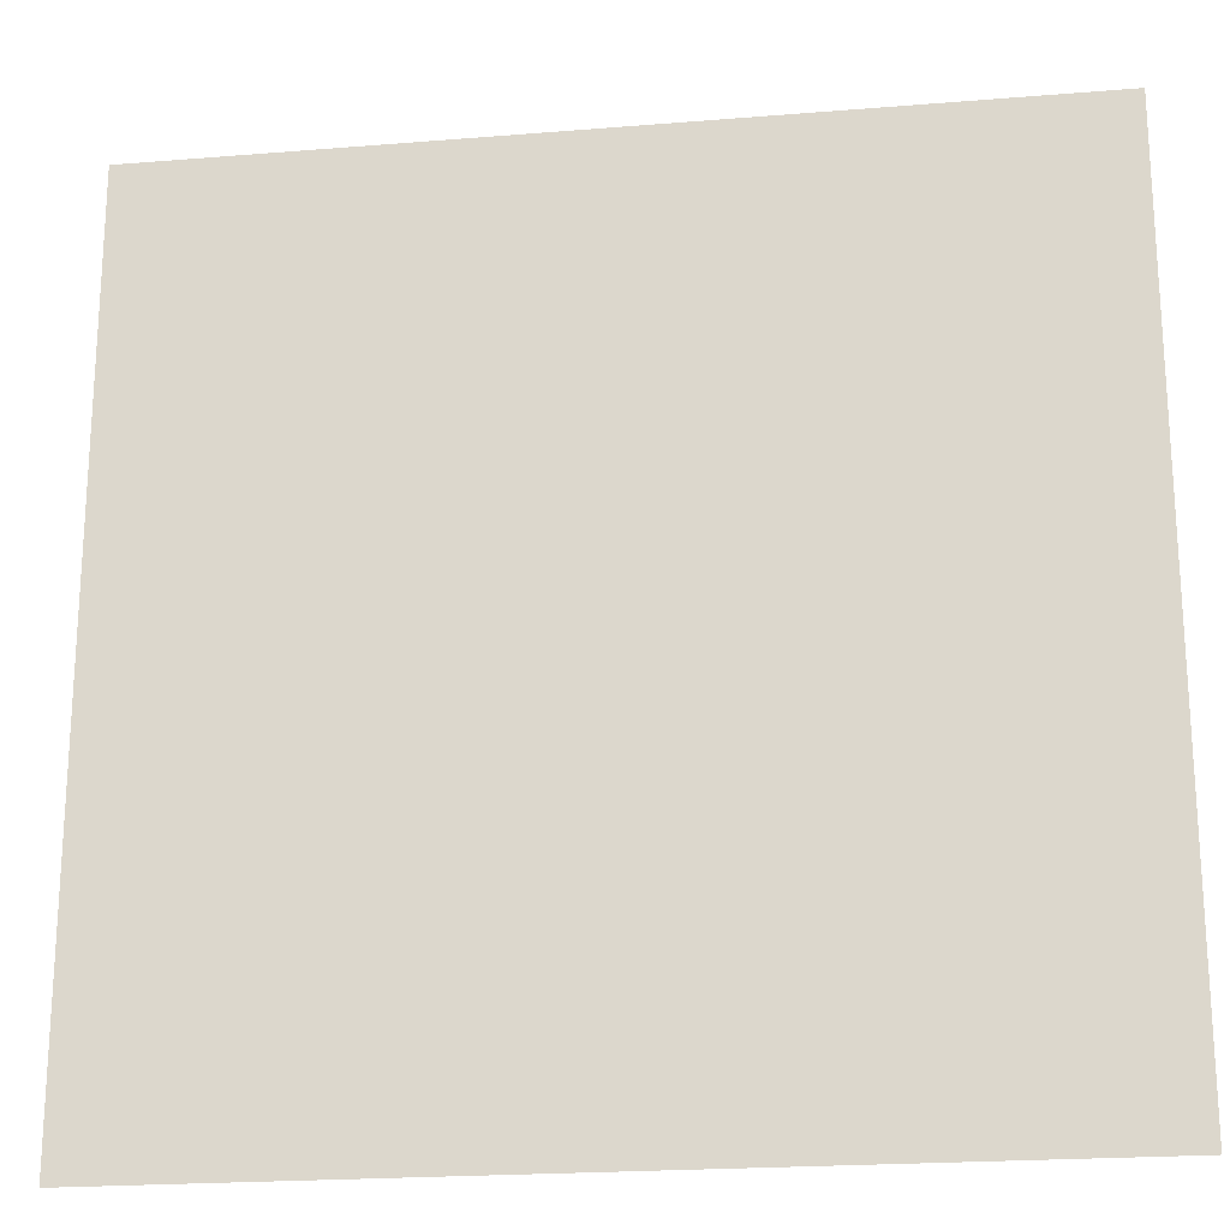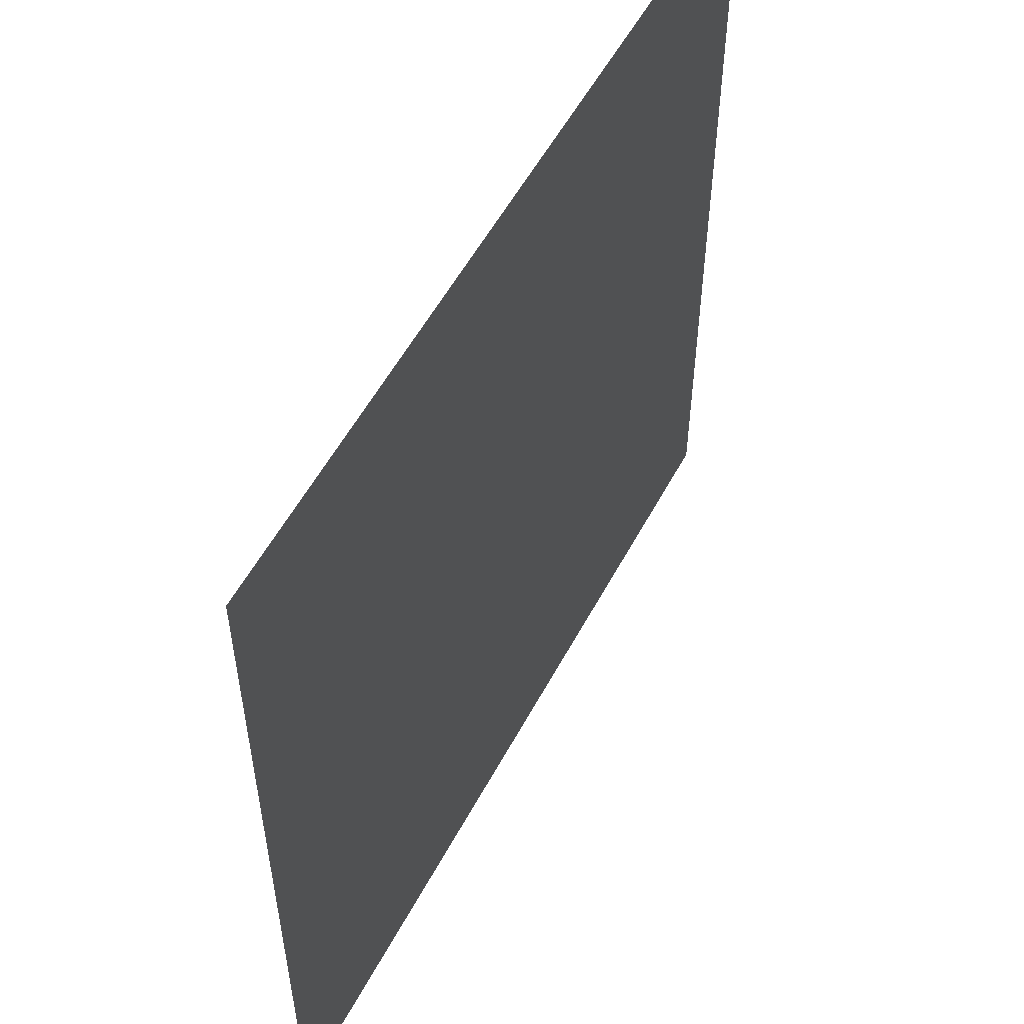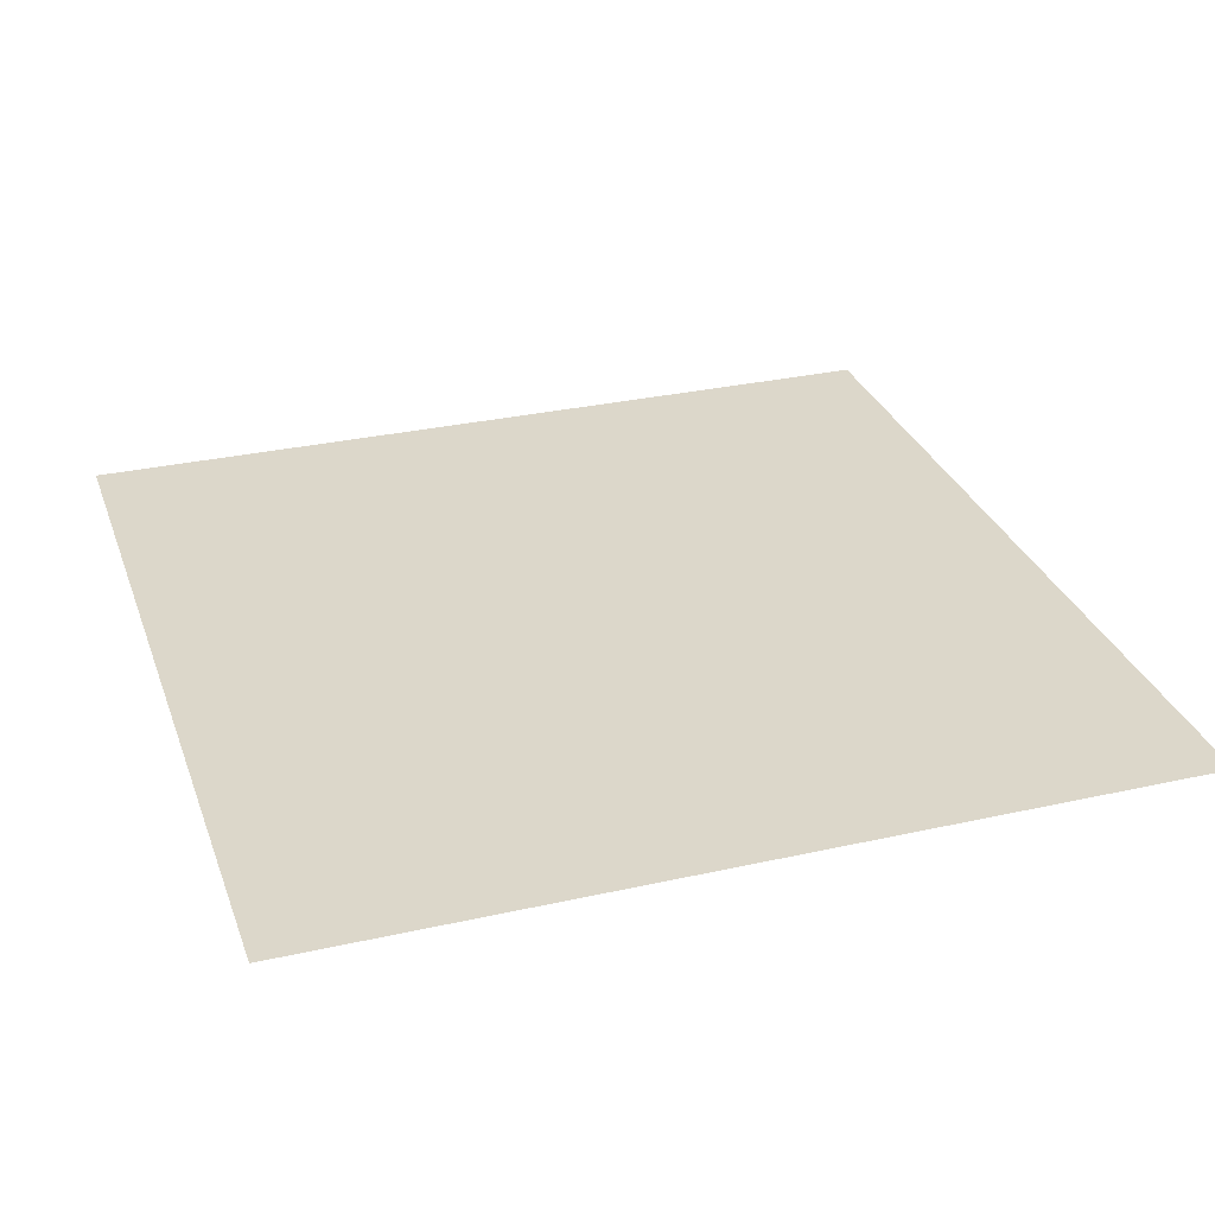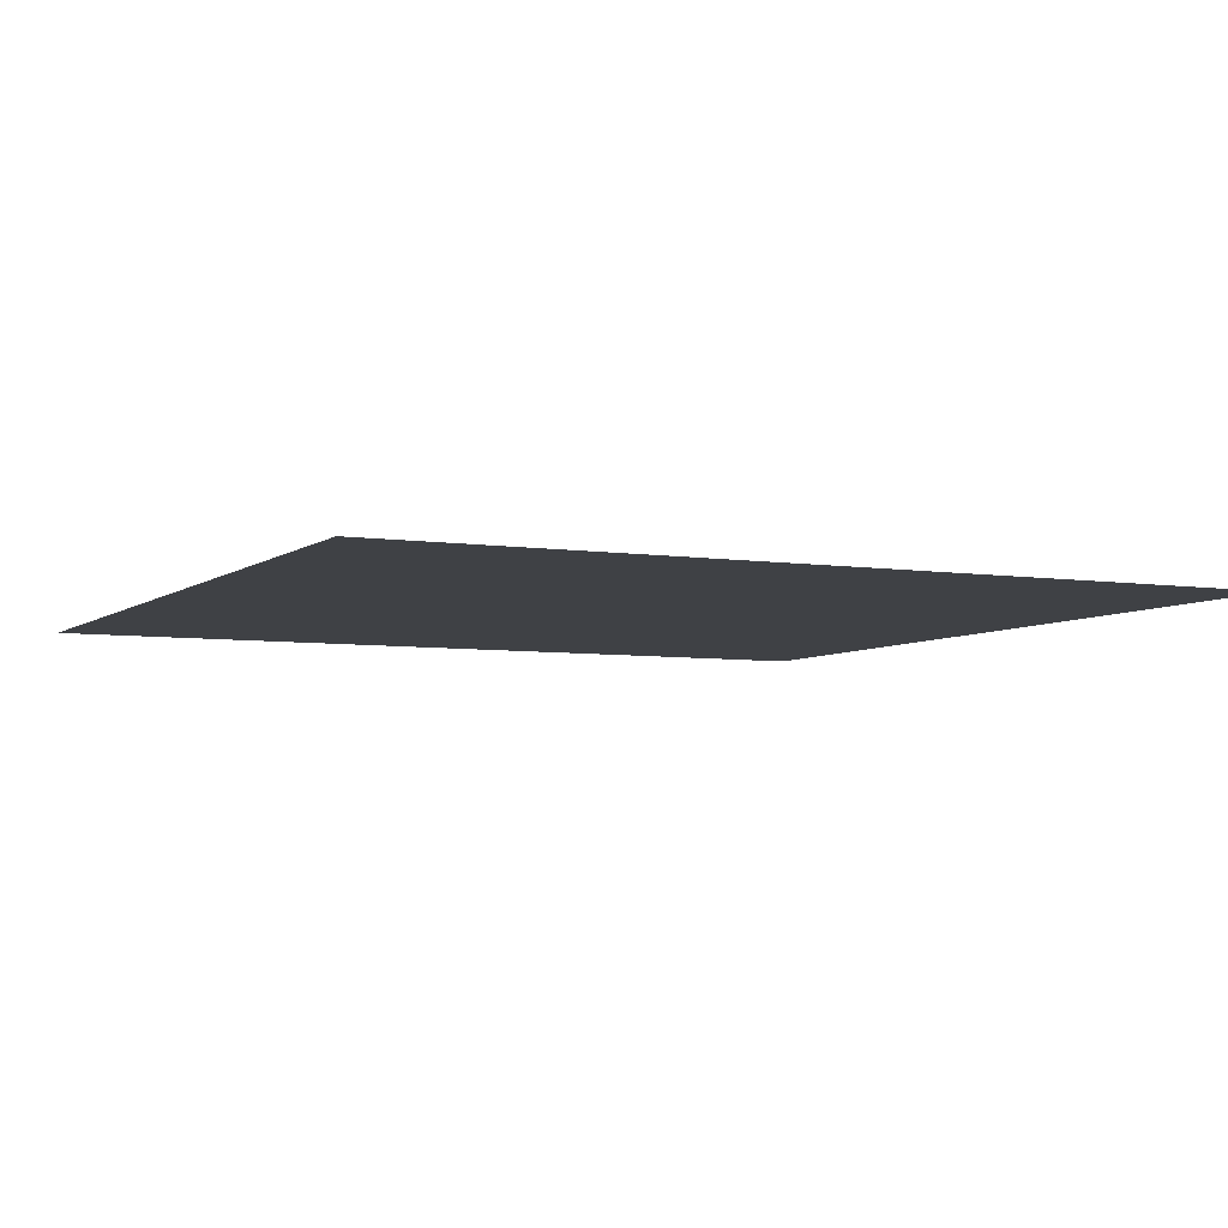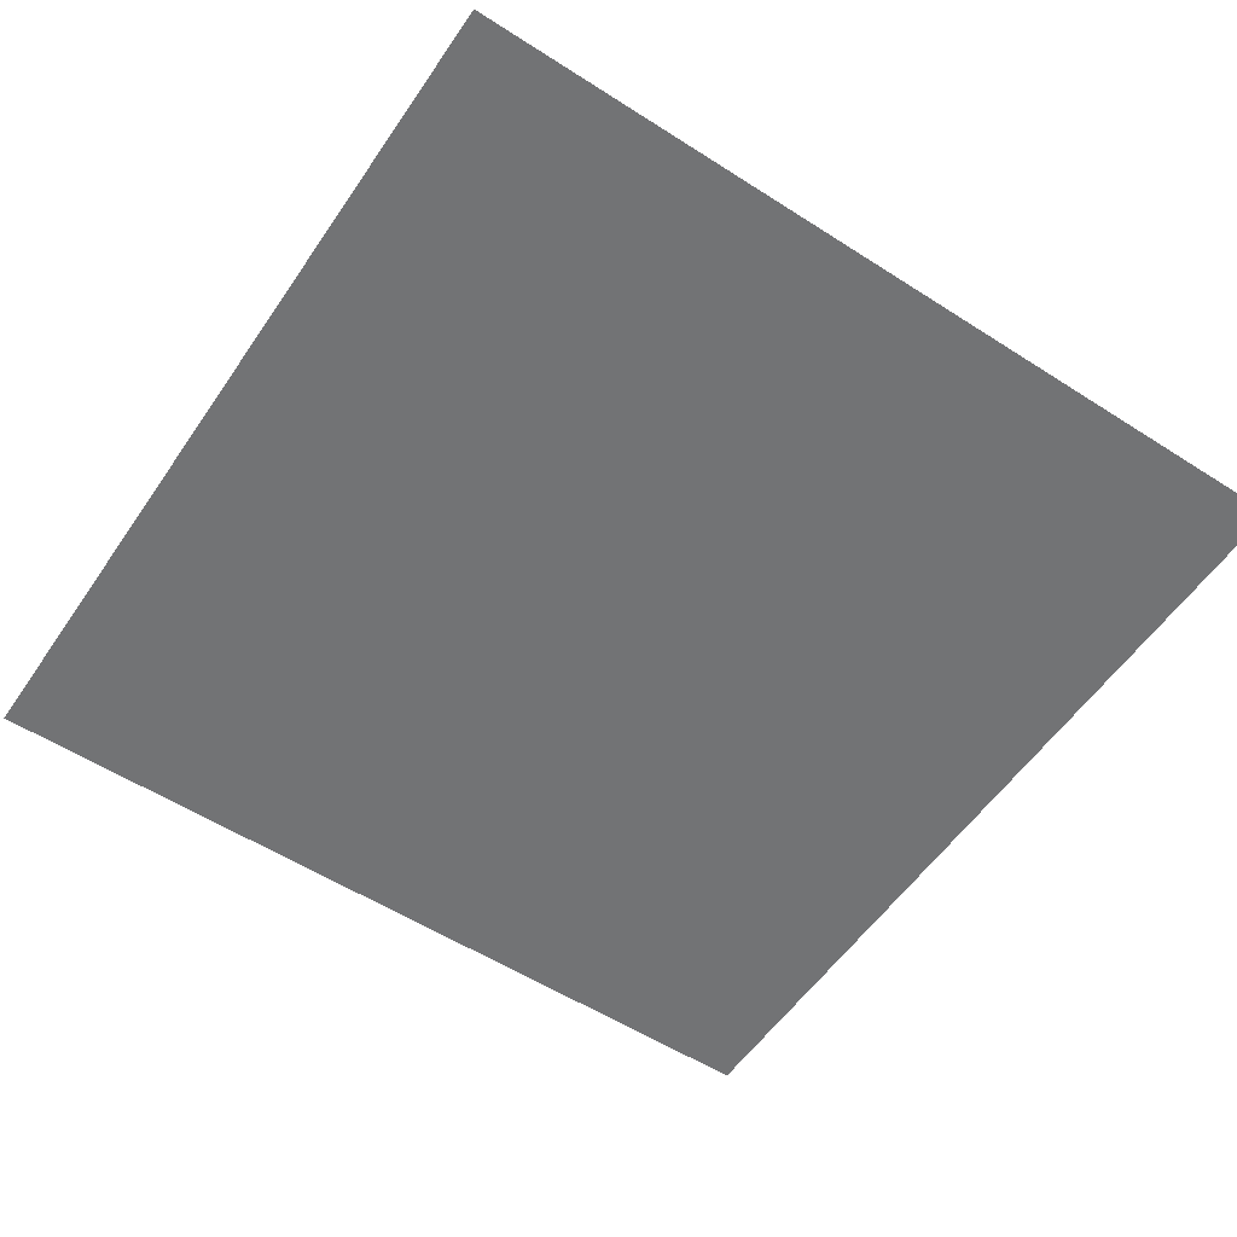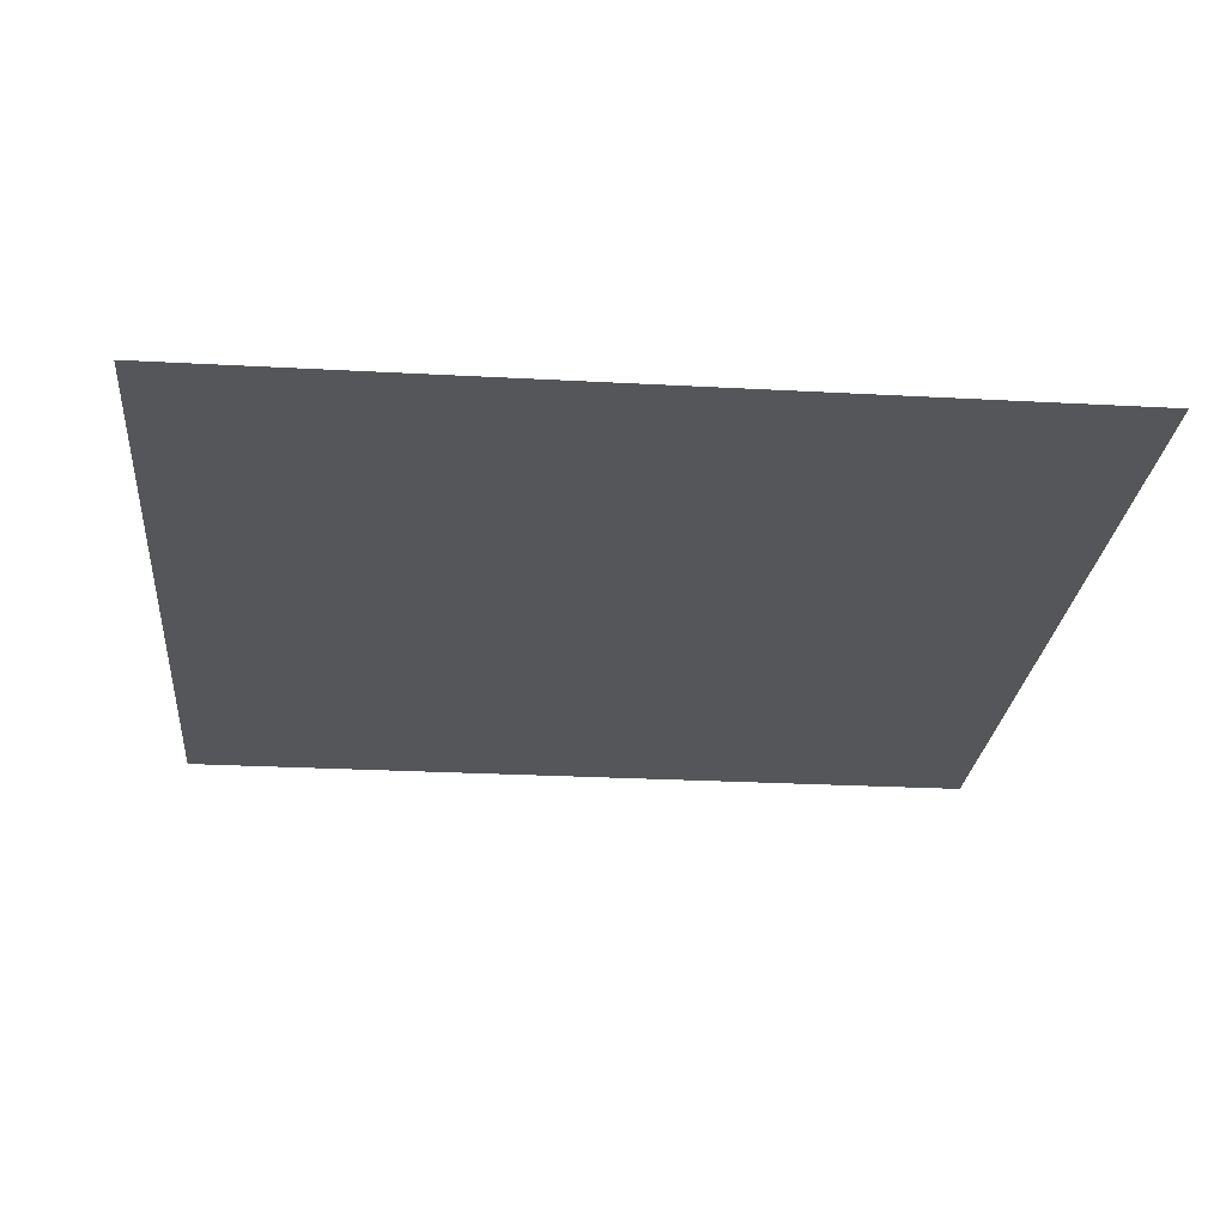
<metadata>
{"format":"obj","ext":"obj","renderer":"f3d","projection":"perspective","resolution":1024,"background":"white","views":[{"elev":-21.2,"azim":-171.7,"up":"+Y"},{"elev":55.1,"azim":-62.2,"up":"+Y"},{"elev":30.4,"azim":-18.0,"up":"+Z"},{"elev":-5.6,"azim":-115.8,"up":"+Z"},{"elev":-55.8,"azim":-123.9,"up":"+Z"},{"elev":-25.1,"azim":174.9,"up":"+Z"}]}
</metadata>
<code>
v -56.53 -65.07 0
v -57.6 -65.07 0
v -57.6 -64 0
v -56.53 -64 0
v -57.6 -65.07 0
v -58.67 -65.07 0
v -58.67 -64 0
v -57.6 -64 0
v -56.53 -66.13 0
v -57.6 -66.13 0
v -57.6 -65.07 0
v -56.53 -65.07 0
v -57.6 -66.13 0
v -58.67 -66.13 0
v -58.67 -65.07 0
v -57.6 -65.07 0
g Law_mesh_0015
f 1 2 3 4
f 5 6 7 8
f 9 10 11 12
f 13 14 15 16

</code>
